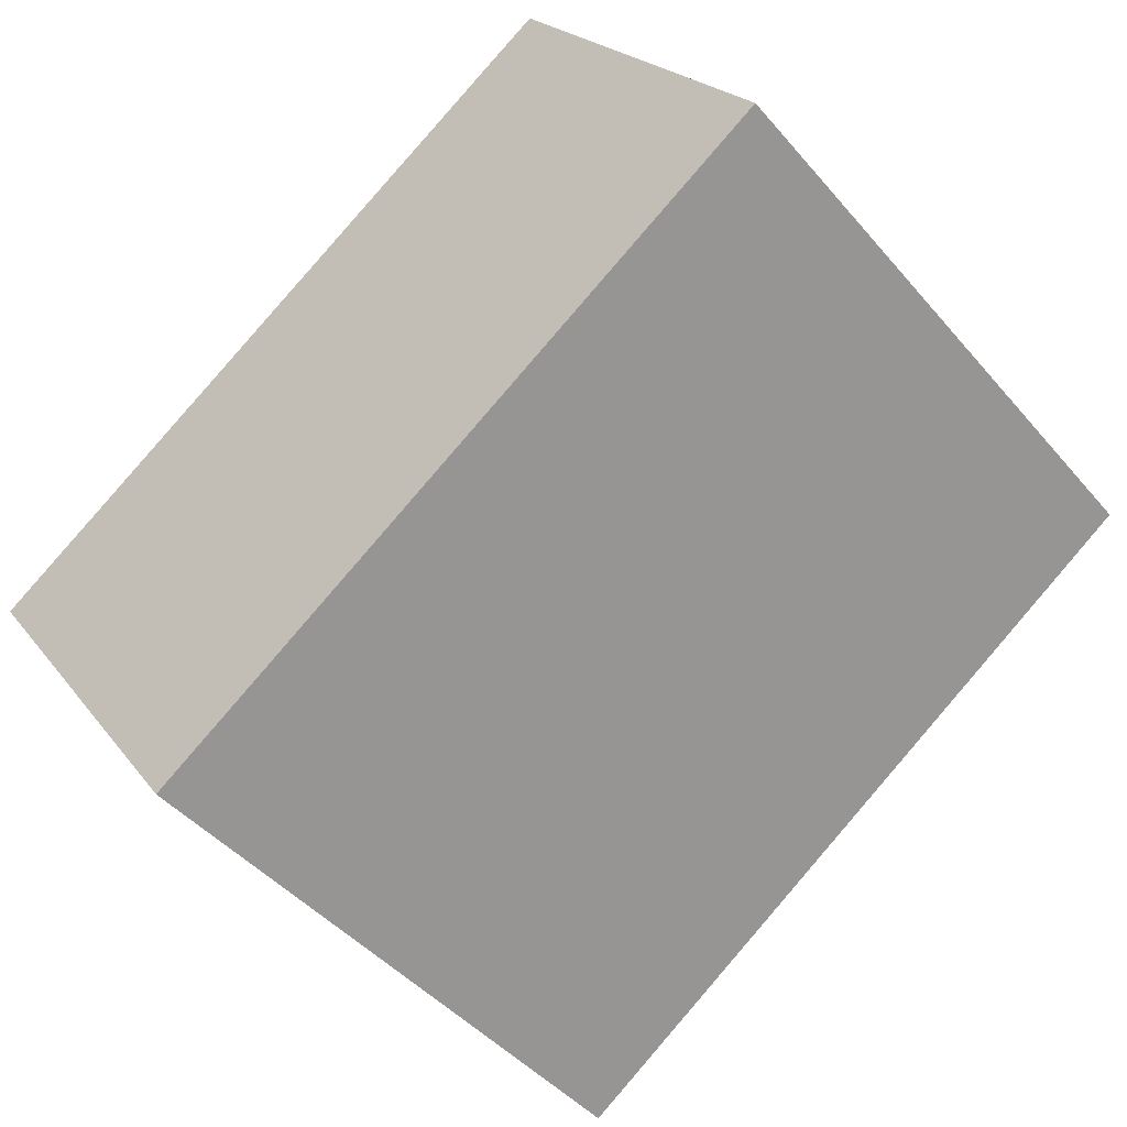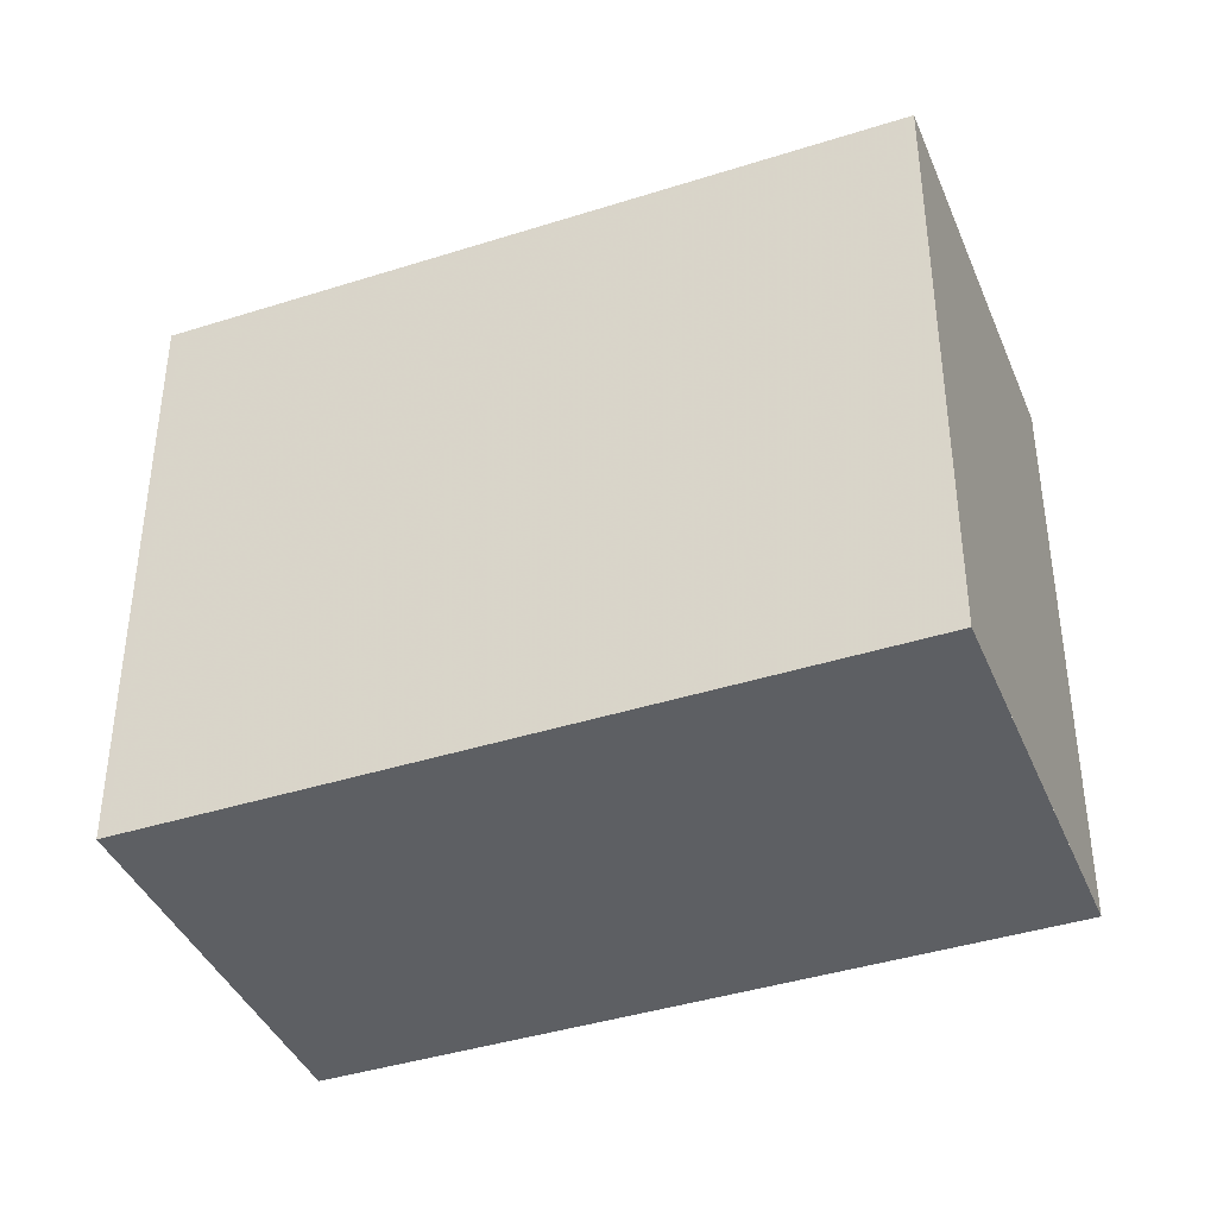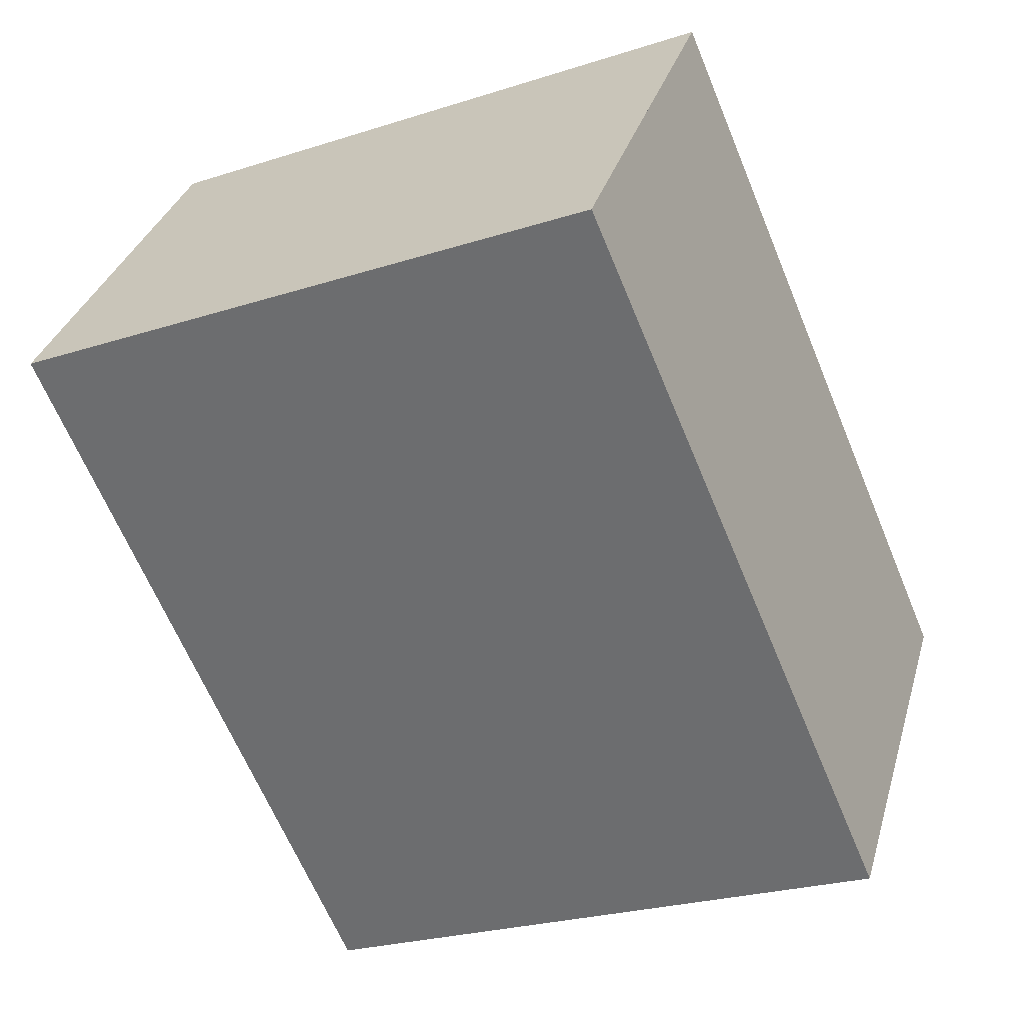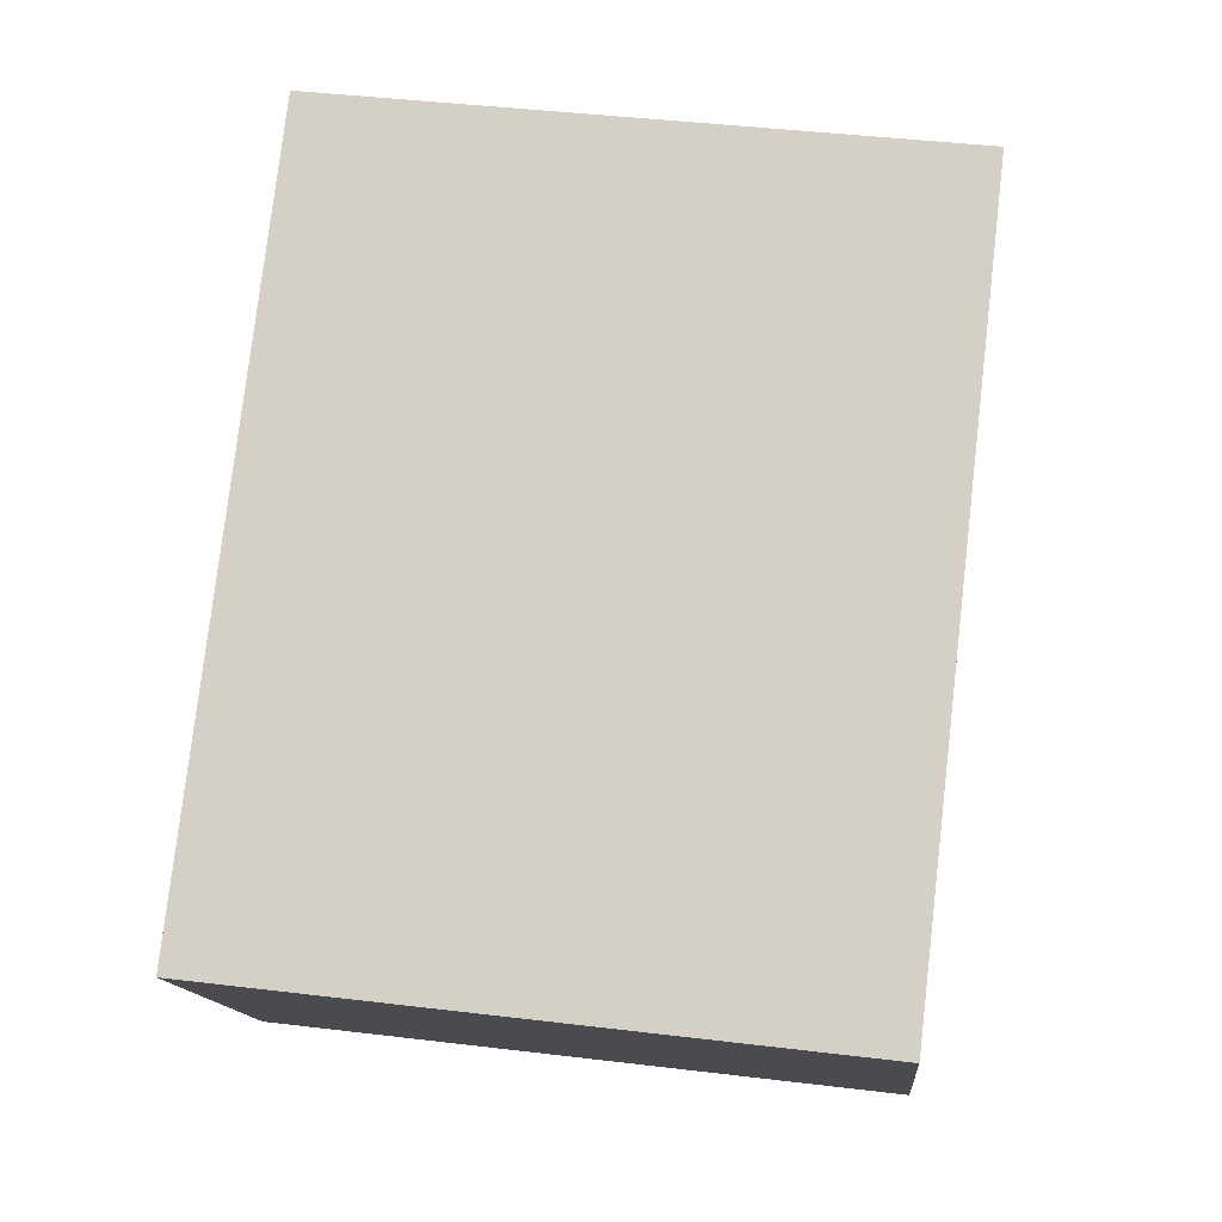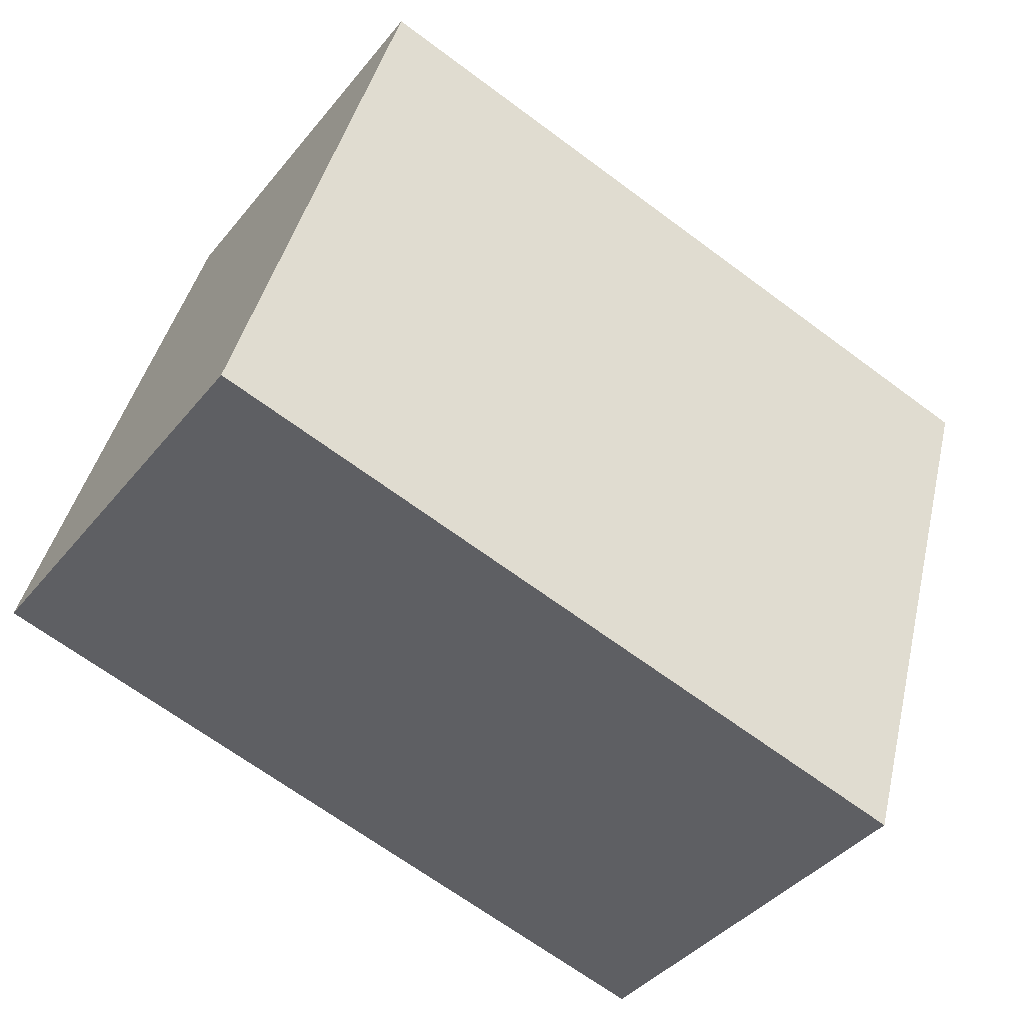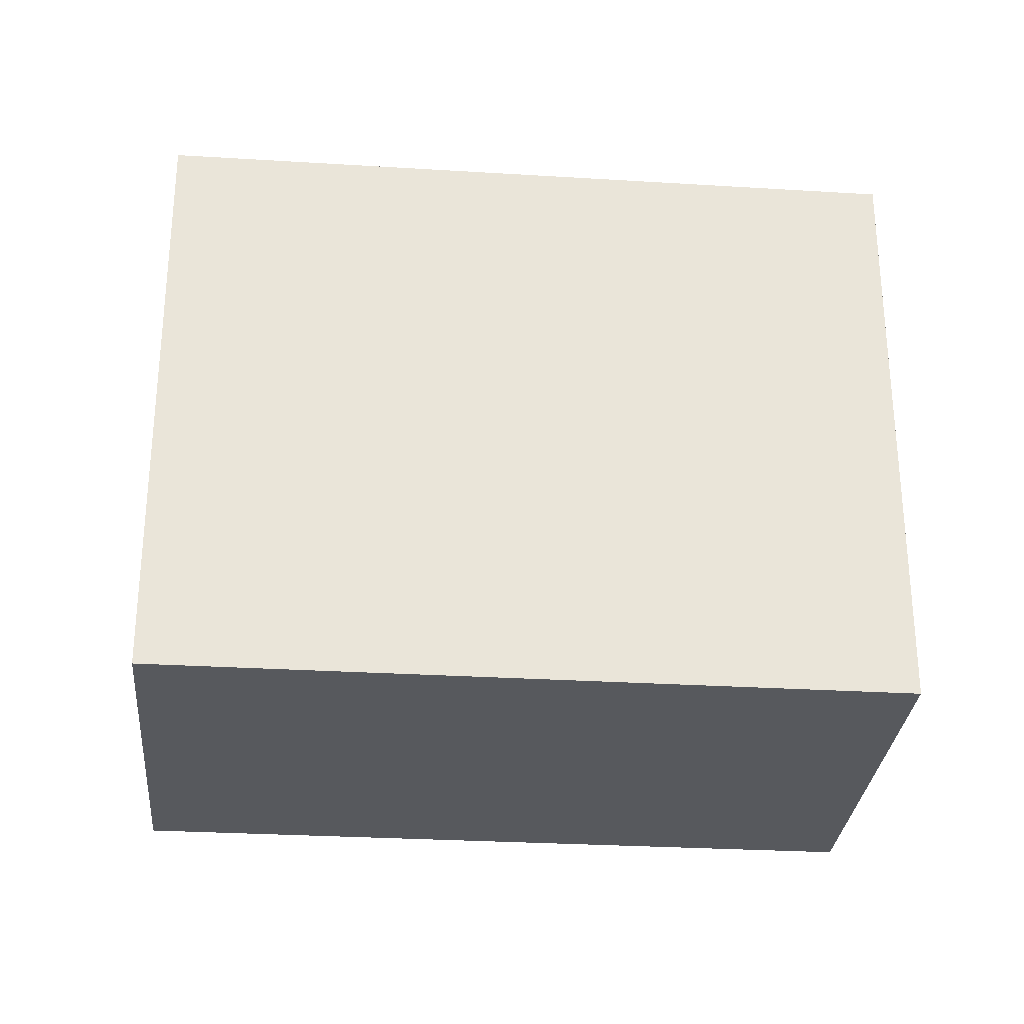
<metadata>
{"format":"obj","ext":"obj","renderer":"f3d","projection":"perspective","resolution":1024,"background":"white","views":[{"elev":-44.5,"azim":37.3,"up":"+Y"},{"elev":-40.4,"azim":56.5,"up":"+Z"},{"elev":-24.9,"azim":117.6,"up":"+Y"},{"elev":42.4,"azim":-81.8,"up":"+Y"},{"elev":42.2,"azim":-167.0,"up":"+Y"},{"elev":-29.7,"azim":30.0,"up":"+Z"}]}
</metadata>
<code>
v -2178 -1008 9.043
v -2182 -1003 9.041
v -2173 -996.8 9.021
v -2169 -1002 9.024
v -2173 -996.9 9.022
v -2182 -1003 9.041
v -2169 -1002 9.024
v -2173 -997 9.022
v -2173 -996.9 9.022
v -2178 -1008 9.042
v -2182 -1003 9.04
v -2182 -1003 9.04
v -2182 -1003 9.04
v -2182 -1004 9.041
v -2173 -997.1 9.022
v -2175 -999 9.027
v -2172 -1004 9.029
v -2175 -998.9 9.027
v -2172 -1004 9.029
v -2169 -1002 9.024
v -2178 -1008 9.042
v -2173 -997 9.022
v -2175 -998.8 9.027
v -2178 -1008 9.043
v -2169 -1002 9.024
v -2178 -1008 9.043
v -2178 -1008 9.043
v -2178 -1008 0
v -2178 -1008 0
v -2182 -1003 9.04
v -2182 -1003 9.041
v -2182 -1003 0
v -2182 -1003 0
v -2173 -996.9 9.022
v -2173 -996.8 9.021
v -2173 -996.8 0
v -2173 -996.9 0
v -2169 -1002 9.024
v -2169 -1002 9.024
v -2169 -1002 0
v -2169 -1002 0
v -2173 -997 9.022
v -2173 -996.9 9.022
v -2173 -996.9 0
v -2173 -997 0
v -2182 -1003 9.041
v -2182 -1003 9.041
v -2182 -1003 0
v -2182 -1003 0
v -2172 -1004 9.029
v -2169 -1002 9.024
v -2169 -1002 0
v -2172 -1004 -1.776e-15
v -2173 -996.8 9.021
v -2173 -996.9 9.022
v -2173 -996.9 0
v -2173 -996.8 0
v -2178 -1008 9.043
v -2178 -1008 9.042
v -2178 -1008 0
v -2178 -1008 0
v -2175 -998.8 9.027
v -2182 -1003 9.04
v -2182 -1003 0
v -2175 -998.8 0
v -2182 -1003 9.041
v -2182 -1004 9.041
v -2182 -1004 0
v -2182 -1003 0
v -2178 -1008 9.042
v -2172 -1004 9.029
v -2172 -1004 -1.776e-15
v -2178 -1008 0
v -2169 -1002 9.024
v -2173 -997 9.022
v -2173 -997 0
v -2169 -1002 0
v -2173 -996.9 9.022
v -2175 -998.8 9.027
v -2175 -998.8 0
v -2173 -996.9 0
v -2182 -1004 9.041
v -2178 -1008 9.043
v -2178 -1008 0
v -2182 -1004 0
v -2169 -1002 9.024
v -2169 -1002 9.024
v -2169 -1002 0
v -2169 -1002 0
v -2178 -1008 0
v -2182 -1003 0
v -2173 -996.8 0
v -2169 -1002 0
f 9 3 5 8
f 15 8 5 22
f 16 13 11 18
f 18 11 12 23
f 14 6 11 13
f 11 6 2 12
f 21 10 1 24
f 19 17 10 21
f 20 7 17 19
f 18 8 15 16
f 19 16 15 20
f 21 13 16 19
f 25 4 7 20
f 23 9 8 18
f 24 14 13 21
f 20 15 22 25
f 27 28 29 26
f 31 32 33 30
f 35 36 37 34
f 39 40 41 38
f 43 44 45 42
f 47 48 49 46
f 51 52 53 50
f 55 56 57 54
f 59 60 61 58
f 63 64 65 62
f 67 68 69 66
f 71 72 73 70
f 75 76 77 74
f 79 80 81 78
f 83 84 85 82
f 87 88 89 86
f 91 92 93 90

</code>
